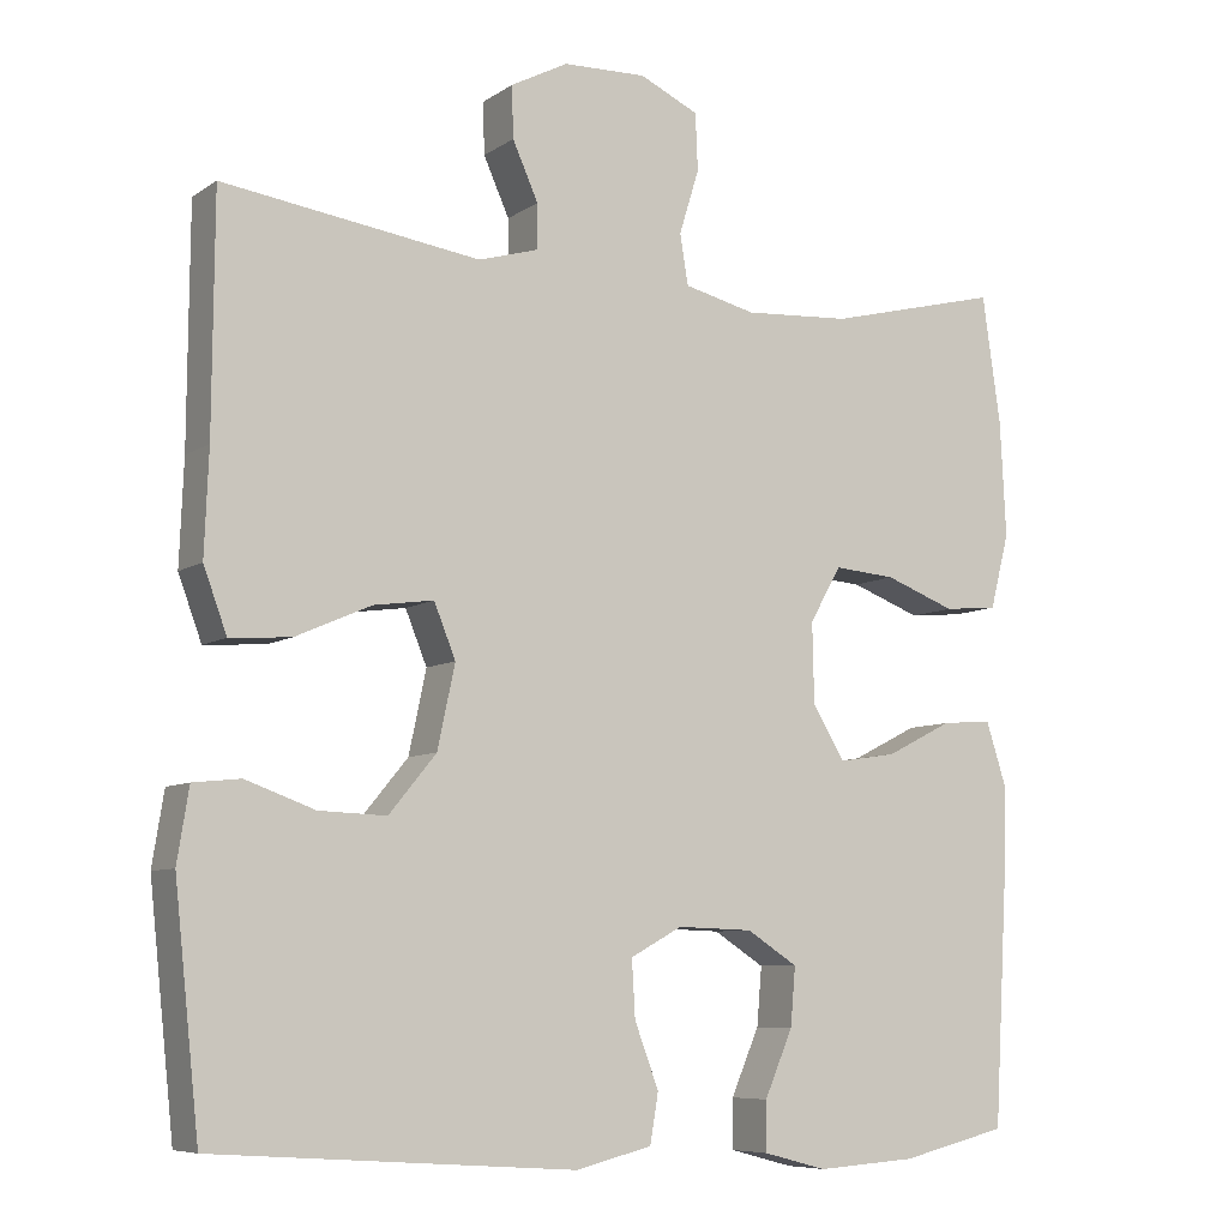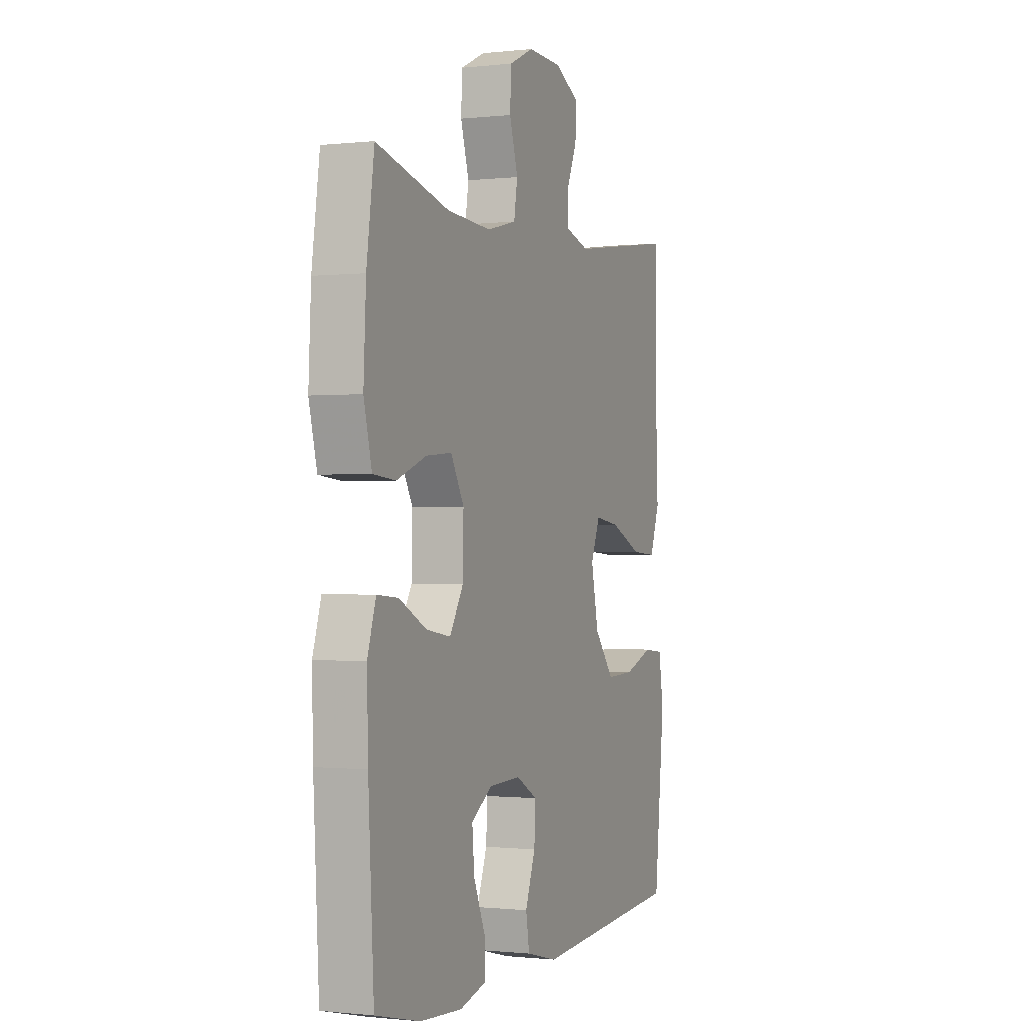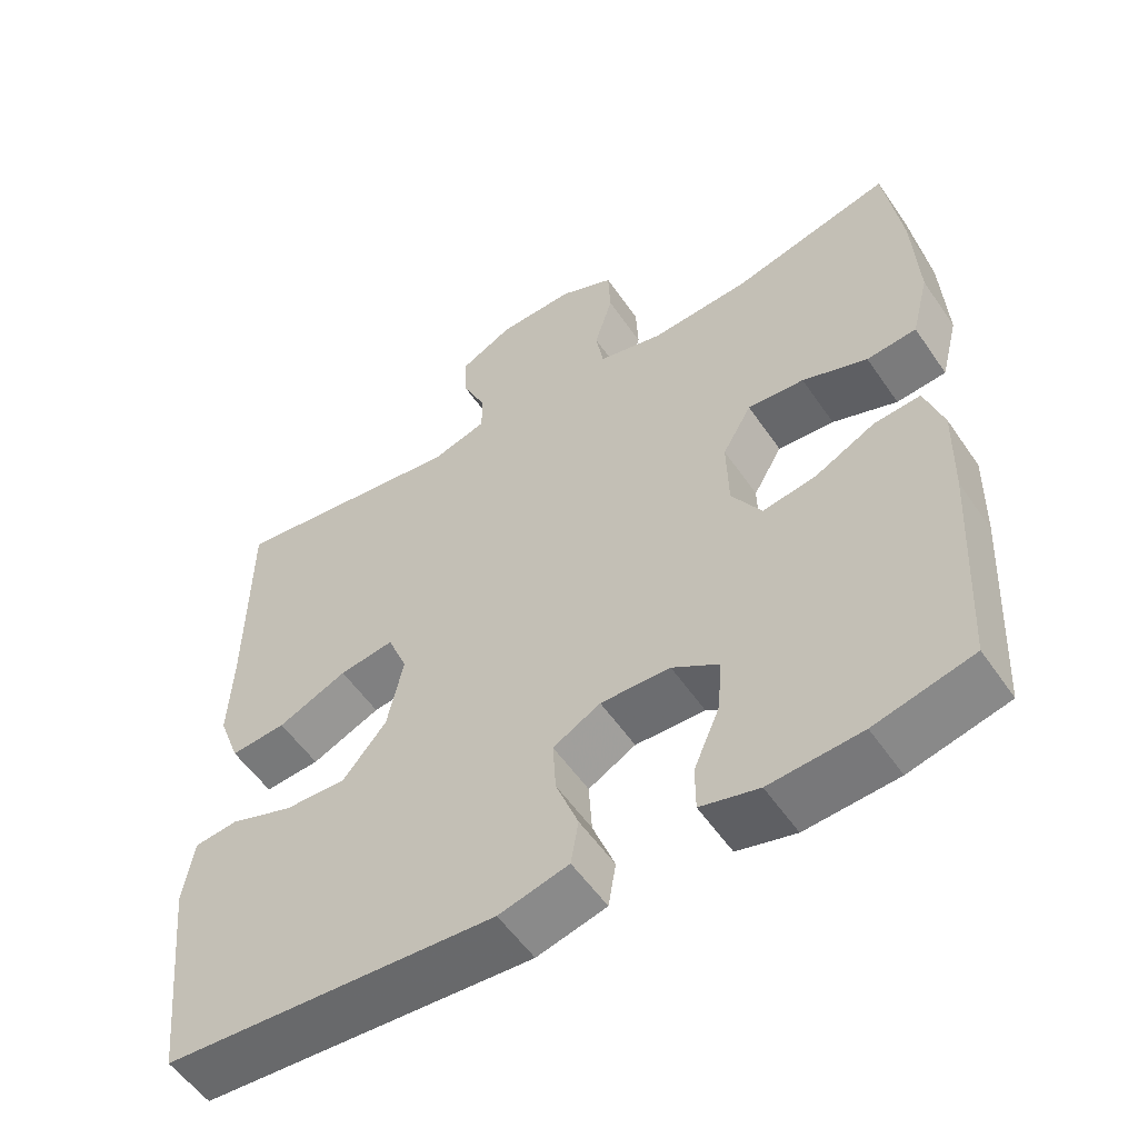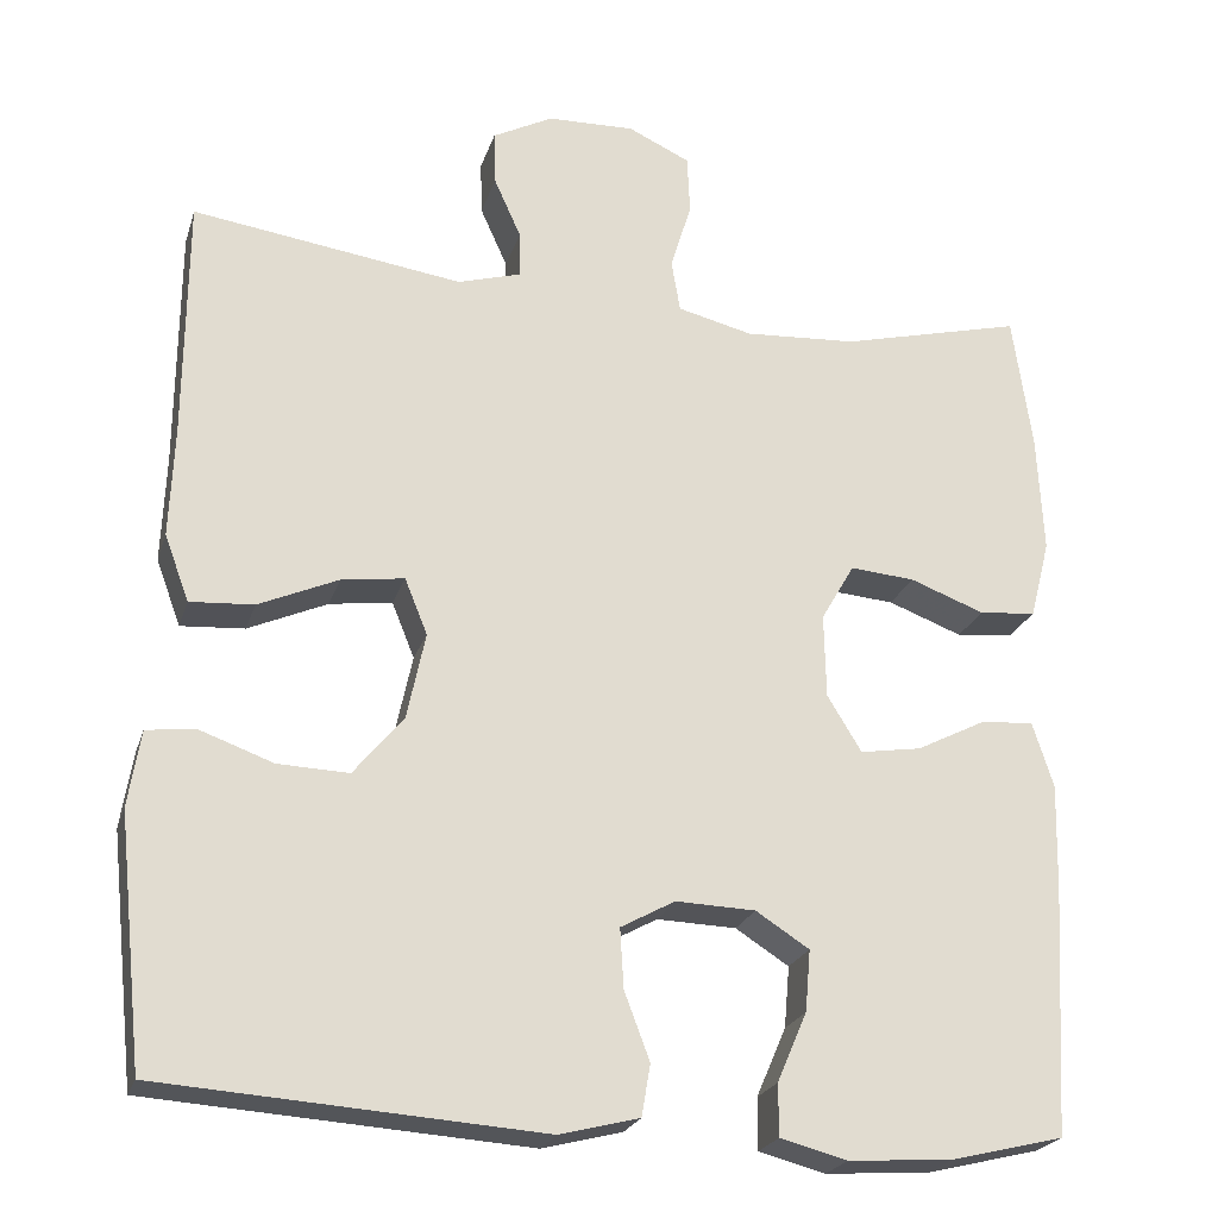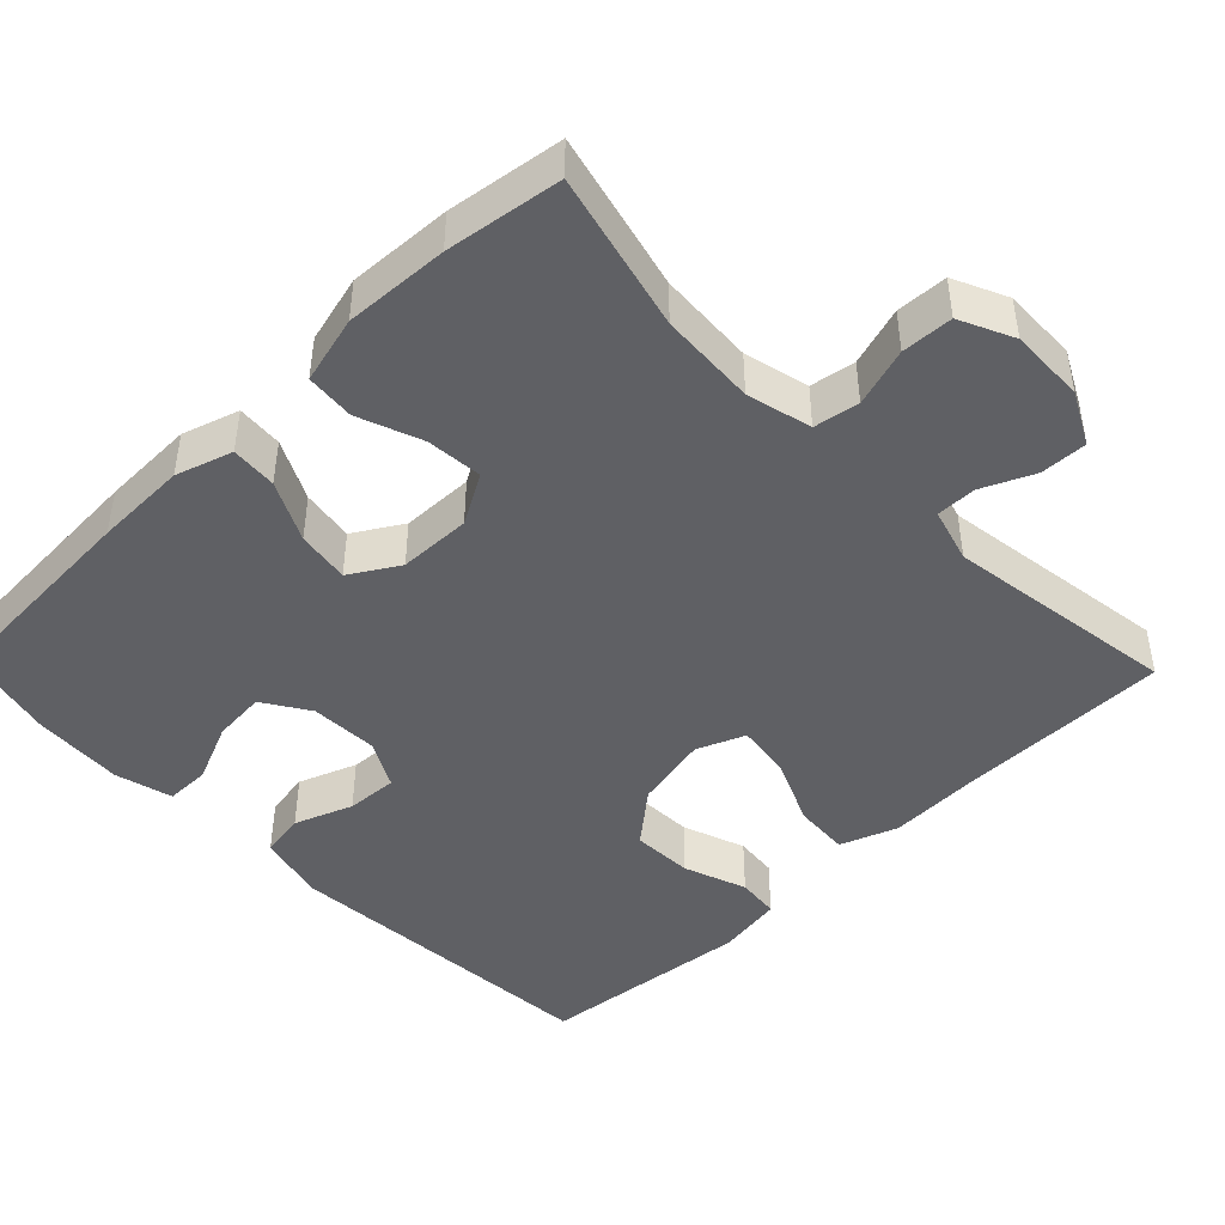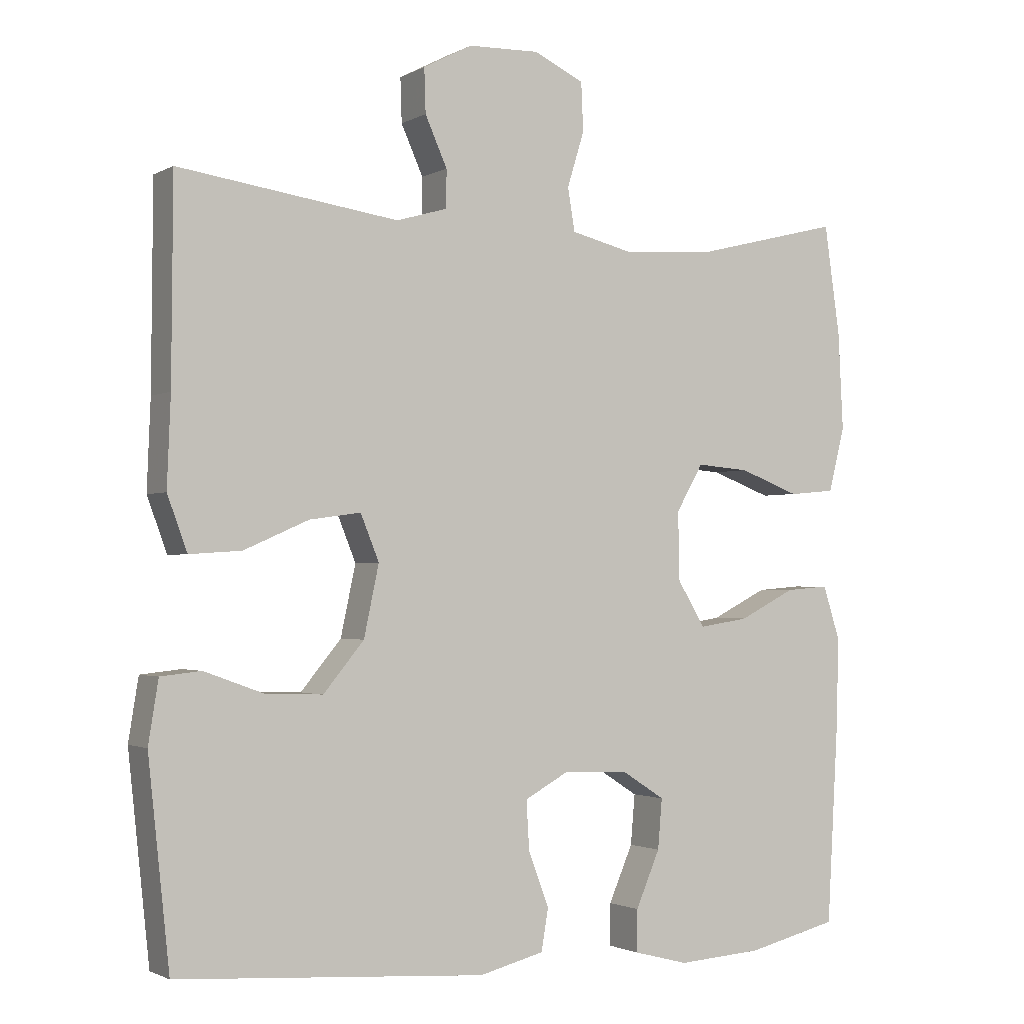
<metadata>
{"format":"obj","ext":"obj","renderer":"f3d","projection":"perspective","resolution":1024,"background":"white","views":[{"elev":-7.6,"azim":150.0,"up":"+Z"},{"elev":-0.7,"azim":-67.7,"up":"+Z"},{"elev":-55.2,"azim":-146.1,"up":"+Z"},{"elev":-23.0,"azim":164.4,"up":"+Z"},{"elev":-45.1,"azim":-45.8,"up":"+Y"},{"elev":-1.8,"azim":150.7,"up":"+Z"}]}
</metadata>
<code>
v 0.5 0.07 -0.5
v 0.066 0.07 -0.53
v -0.025 0.07 -0.507
v -0.035 0.07 -0.448
v -0.006 0.07 -0.371
v -0.002 0.07 -0.303
v -0.064 0.07 -0.269
v -0.155 0.07 -0.272
v -0.216 0.07 -0.311
v -0.21 0.07 -0.381
v -0.176 0.07 -0.46
v -0.176 0.07 -0.519
v -0.252 0.07 -0.539
v -0.372 0.07 -0.531
v -0.5 0.07 -0.5
v -0.516 0.07 -0.218
v -0.519 0.07 -0.095
v -0.495 0.07 -0.02
v -0.434 0.07 -0.025
v -0.355 0.07 -0.065
v -0.285 0.07 -0.076
v -0.246 0.07 -0.012
v -0.244 0.07 0.084
v -0.282 0.07 0.15
v -0.356 0.07 0.144
v -0.441 0.07 0.112
v -0.506 0.07 0.118
v -0.529 0.07 0.208
v -0.522 0.07 0.346
v -0.5 0.07 0.5
v -0.291 0.07 0.448
v -0.163 0.07 0.44
v -0.077 0.07 0.461
v -0.067 0.07 0.521
v -0.091 0.07 0.599
v -0.088 0.07 0.667
v -0.017 0.07 0.7
v 0.083 0.07 0.697
v 0.152 0.07 0.661
v 0.15 0.07 0.599
v 0.119 0.07 0.53
v 0.119 0.07 0.477
v 0.191 0.07 0.456
v 0.5 0.07 0.5
v 0.502 0.07 0.22
v 0.507 0.07 0.096
v 0.479 0.07 0.02
v 0.406 0.07 0.025
v 0.315 0.07 0.065
v 0.243 0.07 0.075
v 0.217 0.07 0.011
v 0.238 0.07 -0.088
v 0.295 0.07 -0.157
v 0.376 0.07 -0.154
v 0.459 0.07 -0.124
v 0.516 0.07 -0.13
v 0.53 0.07 -0.217
v 0.5 0 -0.5
v 0.066 0 -0.53
v -0.025 0 -0.507
v -0.035 0 -0.448
v -0.006 0 -0.371
v -0.002 0 -0.303
v -0.064 0 -0.269
v -0.155 0 -0.272
v -0.216 0 -0.311
v -0.21 0 -0.381
v -0.176 0 -0.46
v -0.176 0 -0.519
v -0.252 0 -0.539
v -0.372 0 -0.531
v -0.5 0 -0.5
v -0.516 0 -0.218
v -0.519 0 -0.095
v -0.495 0 -0.02
v -0.434 0 -0.025
v -0.355 0 -0.065
v -0.285 0 -0.076
v -0.246 0 -0.012
v -0.244 0 0.084
v -0.282 0 0.15
v -0.356 0 0.144
v -0.441 0 0.112
v -0.506 0 0.118
v -0.529 0 0.208
v -0.522 0 0.346
v -0.5 0 0.5
v -0.291 0 0.448
v -0.163 0 0.44
v -0.077 0 0.461
v -0.067 0 0.521
v -0.091 0 0.599
v -0.088 0 0.667
v -0.017 0 0.7
v 0.083 0 0.697
v 0.152 0 0.661
v 0.15 0 0.599
v 0.119 0 0.53
v 0.119 0 0.477
v 0.191 0 0.456
v 0.5 0 0.5
v 0.502 0 0.22
v 0.507 0 0.096
v 0.479 0 0.02
v 0.406 0 0.025
v 0.315 0 0.065
v 0.243 0 0.075
v 0.217 0 0.011
v 0.238 0 -0.088
v 0.295 0 -0.157
v 0.376 0 -0.154
v 0.459 0 -0.124
v 0.516 0 -0.13
v 0.53 0 -0.217
f 54 55 56 57
f 53 54 57 1
f 52 53 1 2
f 51 52 2 3
f 50 51 3 4
f 46 47 48 49
f 45 46 49 50
f 43 44 45 50
f 42 43 50
f 38 39 40 41
f 38 41 42
f 37 38 42
f 34 35 36 37
f 33 34 37 42
f 32 33 42 50
f 28 29 30 31
f 25 26 27 28
f 24 25 28 31
f 23 24 31 32
f 17 18 19 20
f 17 20 21
f 16 17 21
f 15 16 21
f 14 15 21 22
f 10 11 12 13
f 9 10 13 14
f 50 4 5
f 50 5 6
f 22 23 32 50
f 22 50 6 7
f 9 14 22
f 8 9 22
f 7 8 22
f 114 113 112 111
f 58 114 111 110
f 59 58 110 109
f 60 59 109 108
f 61 60 108 107
f 106 105 104 103
f 107 106 103 102
f 107 102 101 100
f 107 100 99
f 98 97 96 95
f 99 98 95
f 99 95 94
f 94 93 92 91
f 99 94 91 90
f 107 99 90 89
f 88 87 86 85
f 85 84 83 82
f 88 85 82 81
f 89 88 81 80
f 77 76 75 74
f 78 77 74
f 78 74 73
f 78 73 72
f 79 78 72 71
f 70 69 68 67
f 71 70 67 66
f 62 61 107
f 63 62 107
f 107 89 80 79
f 64 63 107 79
f 79 71 66
f 79 66 65
f 79 65 64
f 1 58 59 2
f 2 59 60 3
f 3 60 61 4
f 4 61 62 5
f 5 62 63 6
f 6 63 64 7
f 7 64 65 8
f 8 65 66 9
f 9 66 67 10
f 10 67 68 11
f 11 68 69 12
f 12 69 70 13
f 13 70 71 14
f 14 71 72 15
f 15 72 73 16
f 16 73 74 17
f 17 74 75 18
f 18 75 76 19
f 19 76 77 20
f 20 77 78 21
f 21 78 79 22
f 22 79 80 23
f 23 80 81 24
f 24 81 82 25
f 25 82 83 26
f 26 83 84 27
f 27 84 85 28
f 28 85 86 29
f 29 86 87 30
f 30 87 88 31
f 31 88 89 32
f 32 89 90 33
f 33 90 91 34
f 34 91 92 35
f 35 92 93 36
f 36 93 94 37
f 37 94 95 38
f 38 95 96 39
f 39 96 97 40
f 40 97 98 41
f 41 98 99 42
f 42 99 100 43
f 43 100 101 44
f 44 101 102 45
f 45 102 103 46
f 46 103 104 47
f 47 104 105 48
f 48 105 106 49
f 49 106 107 50
f 50 107 108 51
f 51 108 109 52
f 52 109 110 53
f 53 110 111 54
f 54 111 112 55
f 55 112 113 56
f 56 113 114 57
f 57 114 58 1

</code>
